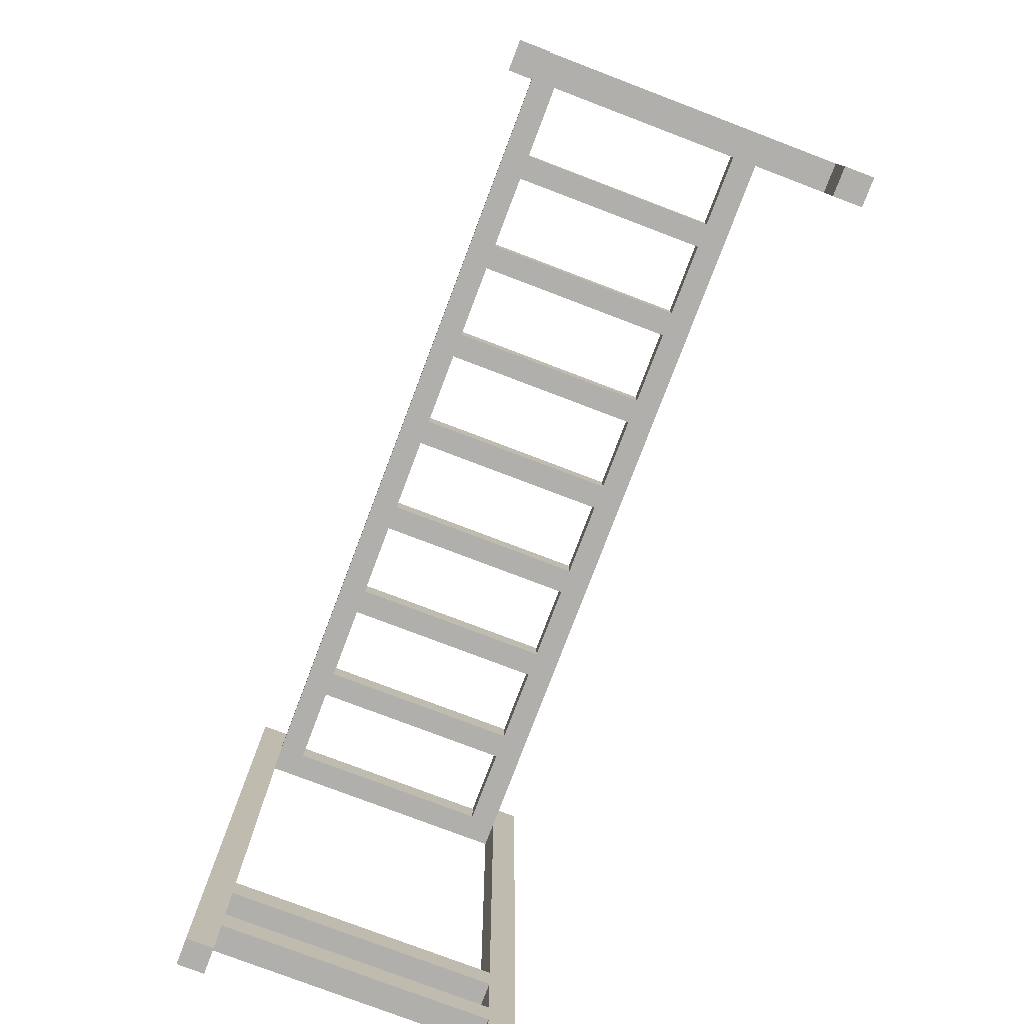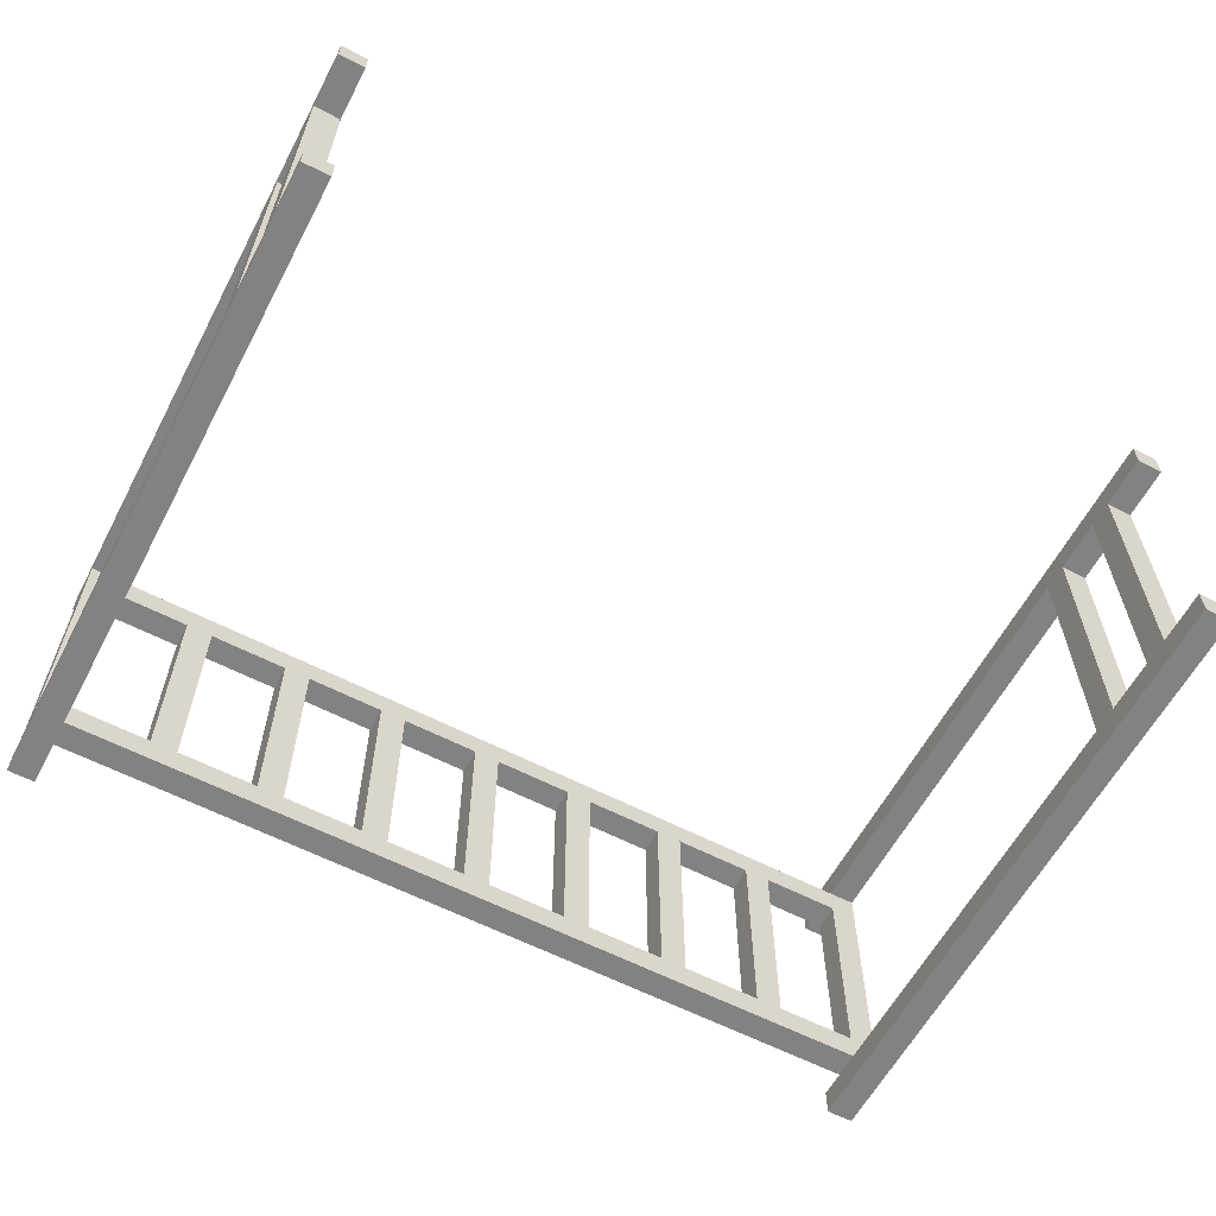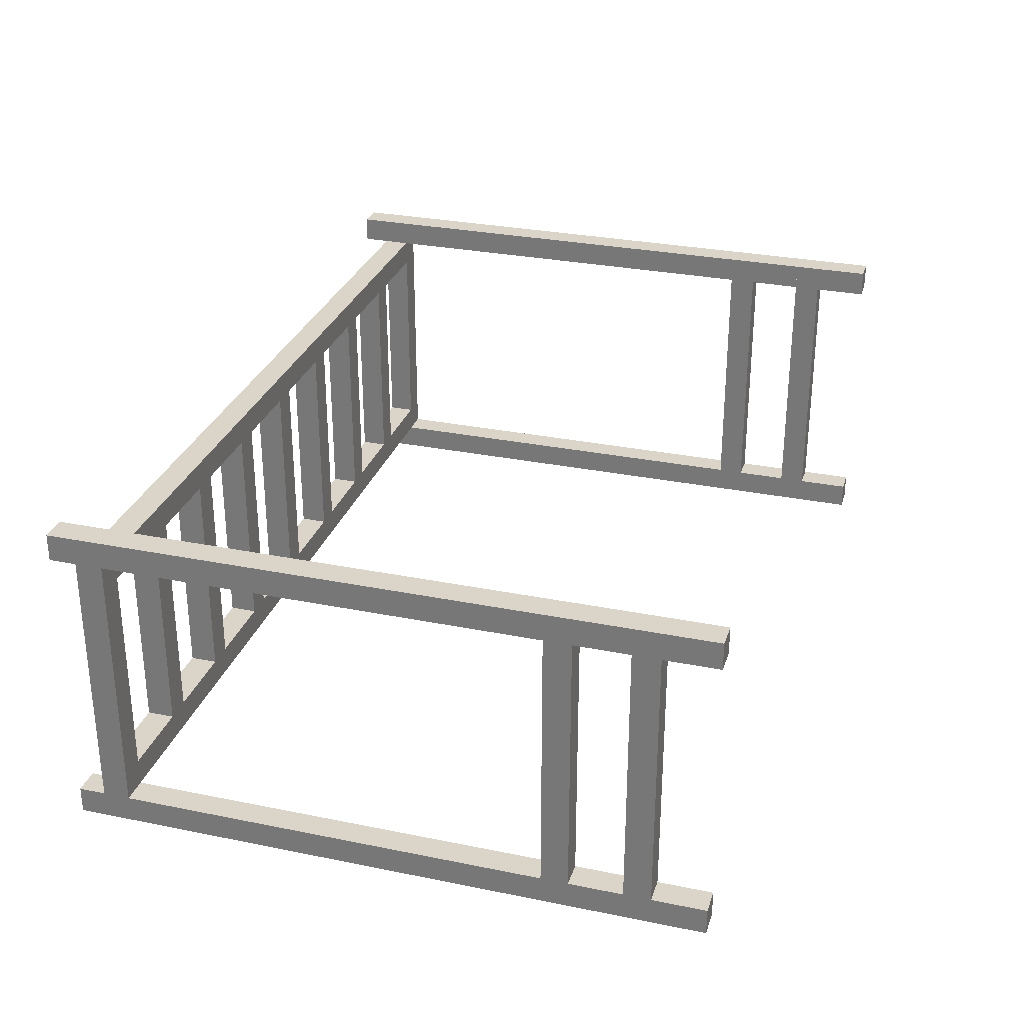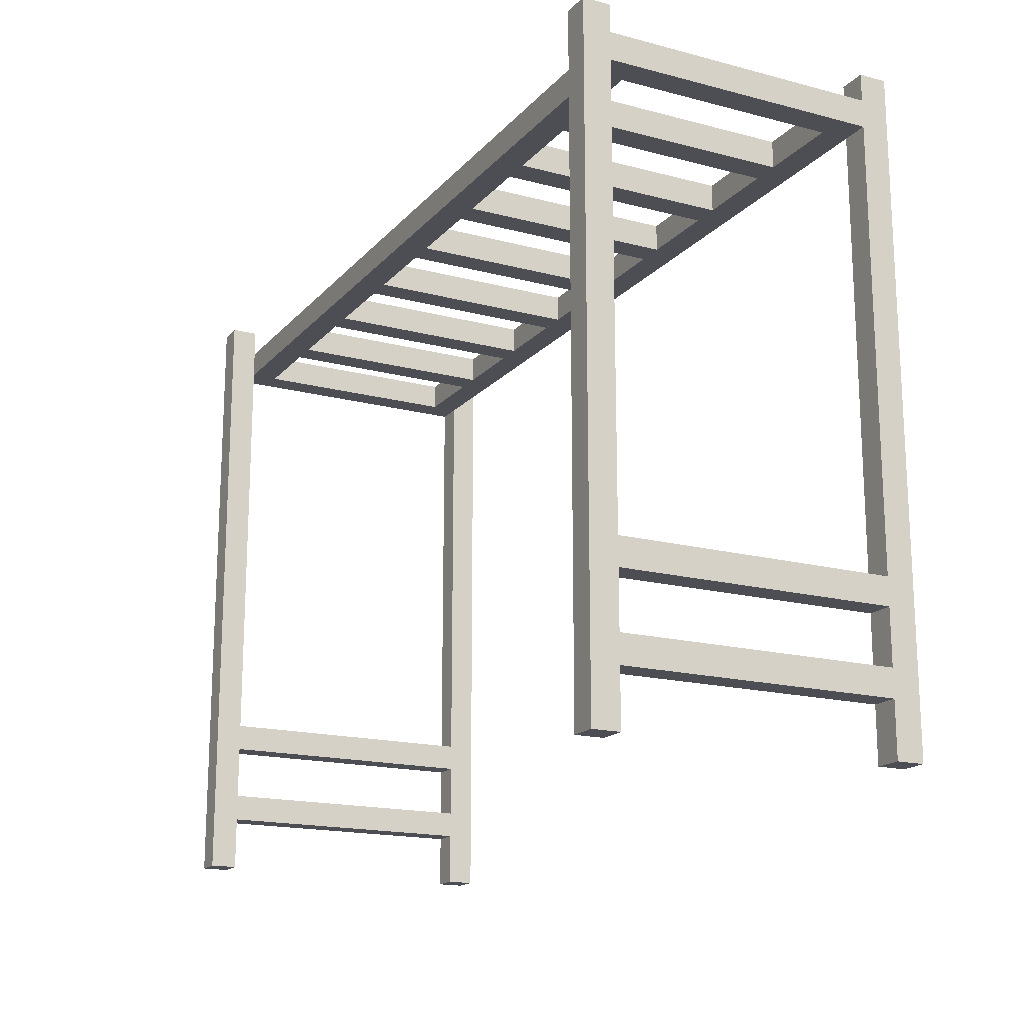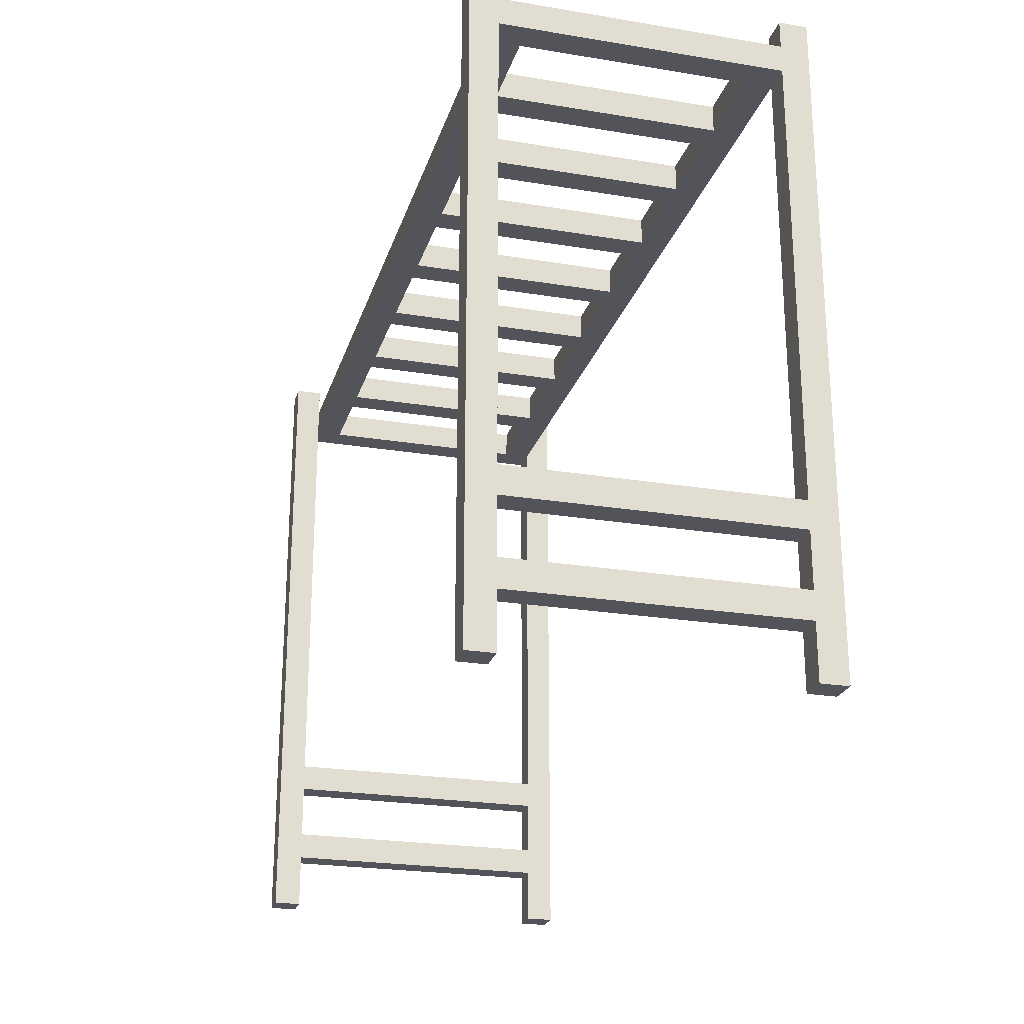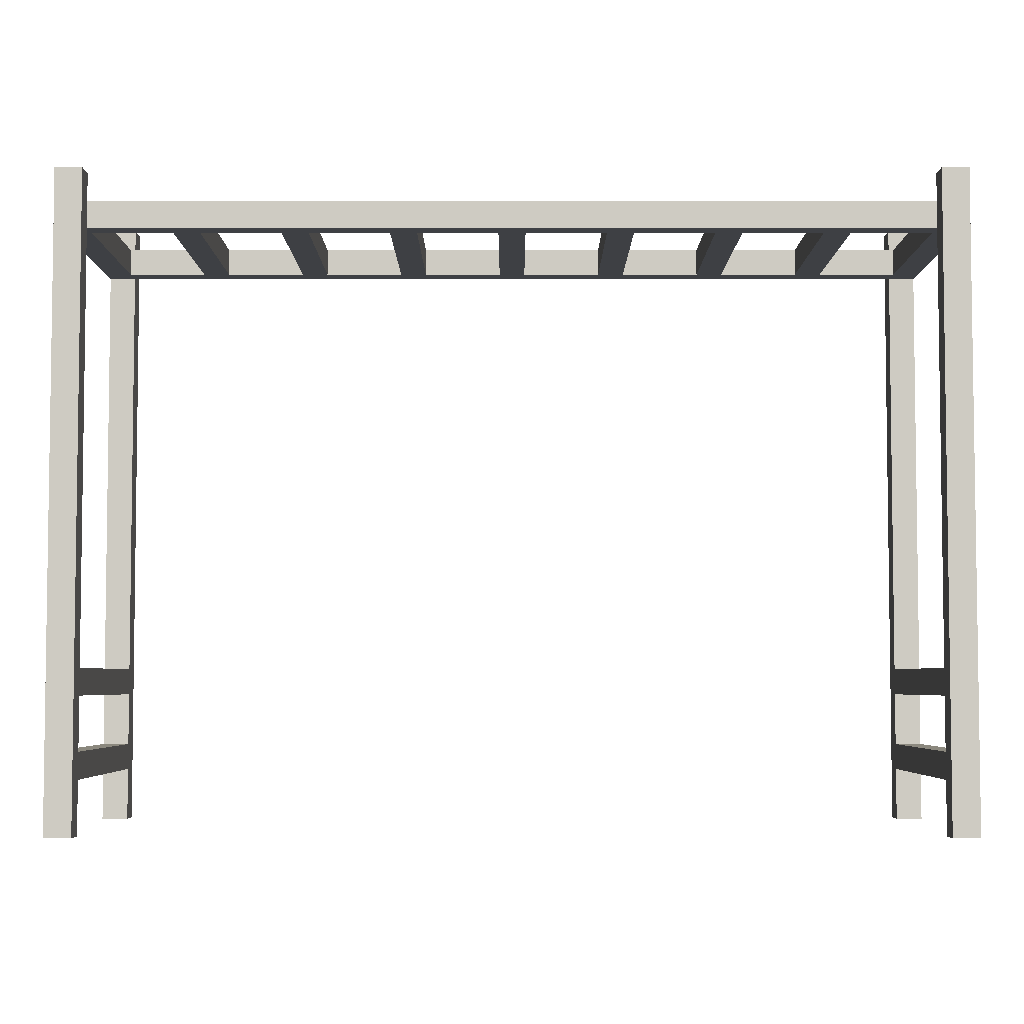
<metadata>
{"format":"obj","ext":"obj","renderer":"f3d","projection":"perspective","resolution":1024,"background":"white","views":[{"elev":-78.3,"azim":69.2,"up":"+Y"},{"elev":-60.6,"azim":-27.9,"up":"+Z"},{"elev":29.3,"azim":-73.3,"up":"+Z"},{"elev":-17.3,"azim":-117.5,"up":"+Y"},{"elev":-23.7,"azim":-105.4,"up":"+Y"},{"elev":-4.6,"azim":0.0,"up":"+Y"}]}
</metadata>
<code>
v -15.5 12 -12
v -15.5 -12 -12
v -16.5 -12 -12
v -16.5 12 -12
v 15.5 11 -11
v 15.5 10 -11
v -15.5 10 -11
v -15.5 11 -11
v 16.5 12 -12
v 16.5 -12 -12
v 15.5 -12 -12
v 15.5 12 -12
v -15.5 10 -1
v -15.5 -6 -1
v -16.5 -6 -1
v -16.5 10 -1
v 16.5 10 -1
v 16.5 -6 -1
v 15.5 -6 -1
v 15.5 10 -1
v -12.5 11 -2
v -12.5 10 -2
v -15.5 10 -2
v -15.5 11 -2
v -8.5 11 -2
v -8.5 10 -2
v -11.5 10 -2
v -11.5 11 -2
v -4.5 11 -2
v -4.5 10 -2
v -7.5 10 -2
v -7.5 11 -2
v -0.5 11 -2
v -0.5 10 -2
v -3.5 10 -2
v -3.5 11 -2
v 3.5 11 -2
v 3.5 10 -2
v 0.5 10 -2
v 0.5 11 -2
v 7.5 11 -2
v 7.5 10 -2
v 4.5 10 -2
v 4.5 11 -2
v 11.5 11 -2
v 11.5 10 -2
v 8.5 10 -2
v 8.5 11 -2
v 15.5 11 -2
v 15.5 10 -2
v 12.5 10 -2
v 12.5 11 -2
v -15.5 -10 -1
v -15.5 -12 -1
v -16.5 -12 -1
v -16.5 -10 -1
v -15.5 -7 -1
v -15.5 -9 -1
v -16.5 -9 -1
v -16.5 -7 -1
v 16.5 -10 -1
v 16.5 -12 -1
v 15.5 -12 -1
v 15.5 -10 -1
v 16.5 -7 -1
v 16.5 -9 -1
v 15.5 -9 -1
v 15.5 -7 -1
v -15.5 12 -1
v -15.5 11 -1
v -16.5 11 -1
v -16.5 12 -1
v 16.5 12 -1
v 16.5 11 -1
v 15.5 11 -1
v 15.5 12 -1
v -16.5 12 0
v -16.5 -12 0
v -15.5 -12 0
v -15.5 12 0
v 15.5 12 0
v 15.5 -12 0
v 16.5 -12 0
v 16.5 12 0
v -16.5 10 -11
v -16.5 -6 -11
v -15.5 -6 -11
v 15.5 -6 -11
v 16.5 -6 -11
v 16.5 10 -11
v -15.5 11 -10
v -15.5 10 -10
v -12.5 10 -10
v -12.5 11 -10
v -11.5 11 -10
v -11.5 10 -10
v -8.5 10 -10
v -8.5 11 -10
v -7.5 11 -10
v -7.5 10 -10
v -4.5 10 -10
v -4.5 11 -10
v -3.5 11 -10
v -3.5 10 -10
v -0.5 10 -10
v -0.5 11 -10
v 0.5 11 -10
v 0.5 10 -10
v 3.5 10 -10
v 3.5 11 -10
v 4.5 11 -10
v 4.5 10 -10
v 7.5 10 -10
v 7.5 11 -10
v 8.5 11 -10
v 8.5 10 -10
v 11.5 10 -10
v 11.5 11 -10
v 12.5 11 -10
v 12.5 10 -10
v 15.5 10 -10
v 15.5 11 -10
v -16.5 -10 -11
v -16.5 -12 -11
v -15.5 -12 -11
v -15.5 -10 -11
v -16.5 -7 -11
v -16.5 -9 -11
v -15.5 -9 -11
v -15.5 -7 -11
v 15.5 -10 -11
v 15.5 -12 -11
v 16.5 -12 -11
v 16.5 -10 -11
v 15.5 -7 -11
v 15.5 -9 -11
v 16.5 -9 -11
v 16.5 -7 -11
v -16.5 12 -11
v -16.5 11 -11
v -15.5 12 -11
v 15.5 12 -11
v 16.5 11 -11
v 16.5 12 -11
v 15.5 -6 -12
v 15.5 -6 0
v -16.5 -9 -12
v -16.5 -10 -12
v -16.5 -10 0
v -16.5 -9 0
v -16.5 -6 -12
v -16.5 -7 -12
v -16.5 -7 0
v -16.5 -6 0
v -16.5 10 -12
v -16.5 10 0
v -16.5 11 -12
v -16.5 11 0
v 15.5 -9 -12
v 15.5 -10 -12
v 15.5 -10 0
v 15.5 -9 0
v 15.5 -7 -12
v 15.5 -7 0
v -15.5 -6 -12
v -15.5 -6 0
v -15.5 -9 0
v -15.5 -10 0
v -15.5 -10 -12
v -15.5 -9 -12
v -15.5 -7 0
v -15.5 -7 -12
v 16.5 -9 0
v 16.5 -10 0
v 16.5 -10 -12
v 16.5 -9 -12
v 16.5 -6 0
v 16.5 -7 0
v 16.5 -7 -12
v 16.5 -6 -12
v 16.5 10 -12
v 16.5 10 0
v 16.5 11 0
v 16.5 11 -12
v 16.5 11 -10
v 16.5 11 -2
v 16.5 10 -10
v 16.5 10 -2
g Box_42
f 1 2 3 4
f 5 6 7 8
f 9 10 11 12
f 13 14 15 16
f 17 18 19 20
f 21 22 23 24
f 25 26 27 28
f 29 30 31 32
f 33 34 35 36
f 37 38 39 40
f 41 42 43 44
f 45 46 47 48
f 49 50 51 52
f 53 54 55 56
f 57 58 59 60
f 61 62 63 64
f 65 66 67 68
f 69 70 71 72
f 73 74 75 76
f 77 78 79 80
f 70 13 20 75
f 81 82 83 84
f 85 86 87 7
f 6 88 89 90
f 91 92 93 94
f 95 96 97 98
f 99 100 101 102
f 103 104 105 106
f 107 108 109 110
f 111 112 113 114
f 115 116 117 118
f 119 120 121 122
f 123 124 125 126
f 127 128 129 130
f 131 132 133 134
f 135 136 137 138
f 139 140 8 141
f 142 5 143 144
f 12 145 88 142
f 76 19 146 81
f 147 148 149 150
f 151 152 153 154
f 155 151 86 85
f 16 15 154 156
f 157 155 156 158
f 159 160 161 162
f 145 163 164 146
f 94 93 22 21
f 98 97 26 25
f 102 101 30 29
f 106 105 34 33
f 110 109 38 37
f 114 113 42 41
f 118 117 46 45
f 122 121 50 49
f 148 3 124 123
f 56 55 78 149
f 152 147 128 127
f 60 59 150 153
f 160 11 132 131
f 64 63 82 161
f 163 159 136 135
f 68 67 162 164
f 4 157 140 139
f 72 71 158 77
f 141 87 165 1
f 80 166 14 69
f 167 168 169 170
f 166 171 172 165
f 173 174 175 176
f 177 178 179 180
f 90 89 180 181
f 182 177 18 17
f 183 182 181 184
f 24 23 92 91
f 28 27 96 95
f 32 31 100 99
f 36 35 104 103
f 40 39 108 107
f 44 43 112 111
f 48 47 116 115
f 52 51 120 119
f 126 125 2 169
f 168 79 54 53
f 130 129 170 172
f 171 167 58 57
f 134 133 10 175
f 174 83 62 61
f 138 137 176 179
f 178 173 66 65
f 144 143 184 9
f 84 183 74 73
f 8 91 185 143
f 24 70 74 186
f 128 59 58 129
f 86 15 14 87
f 140 71 70 8
f 136 67 66 137
f 88 19 18 89
f 94 21 28 95
f 98 25 32 99
f 102 29 36 103
f 106 33 40 107
f 110 37 44 111
f 114 41 48 115
f 118 45 52 119
f 122 49 186 185
f 4 139 141 1
f 72 77 80 69
f 12 142 144 9
f 76 81 84 73
f 92 7 90 187
f 13 23 188 17
f 56 123 126 53
f 60 127 130 57
f 16 85 7 13
f 64 131 134 61
f 68 135 138 65
f 22 93 96 27
f 26 97 100 31
f 30 101 104 35
f 34 105 108 39
f 38 109 112 43
f 42 113 116 47
f 46 117 120 51
f 50 121 187 188
f 124 3 2 125
f 78 55 54 79
f 132 11 10 133
f 82 63 62 83

</code>
